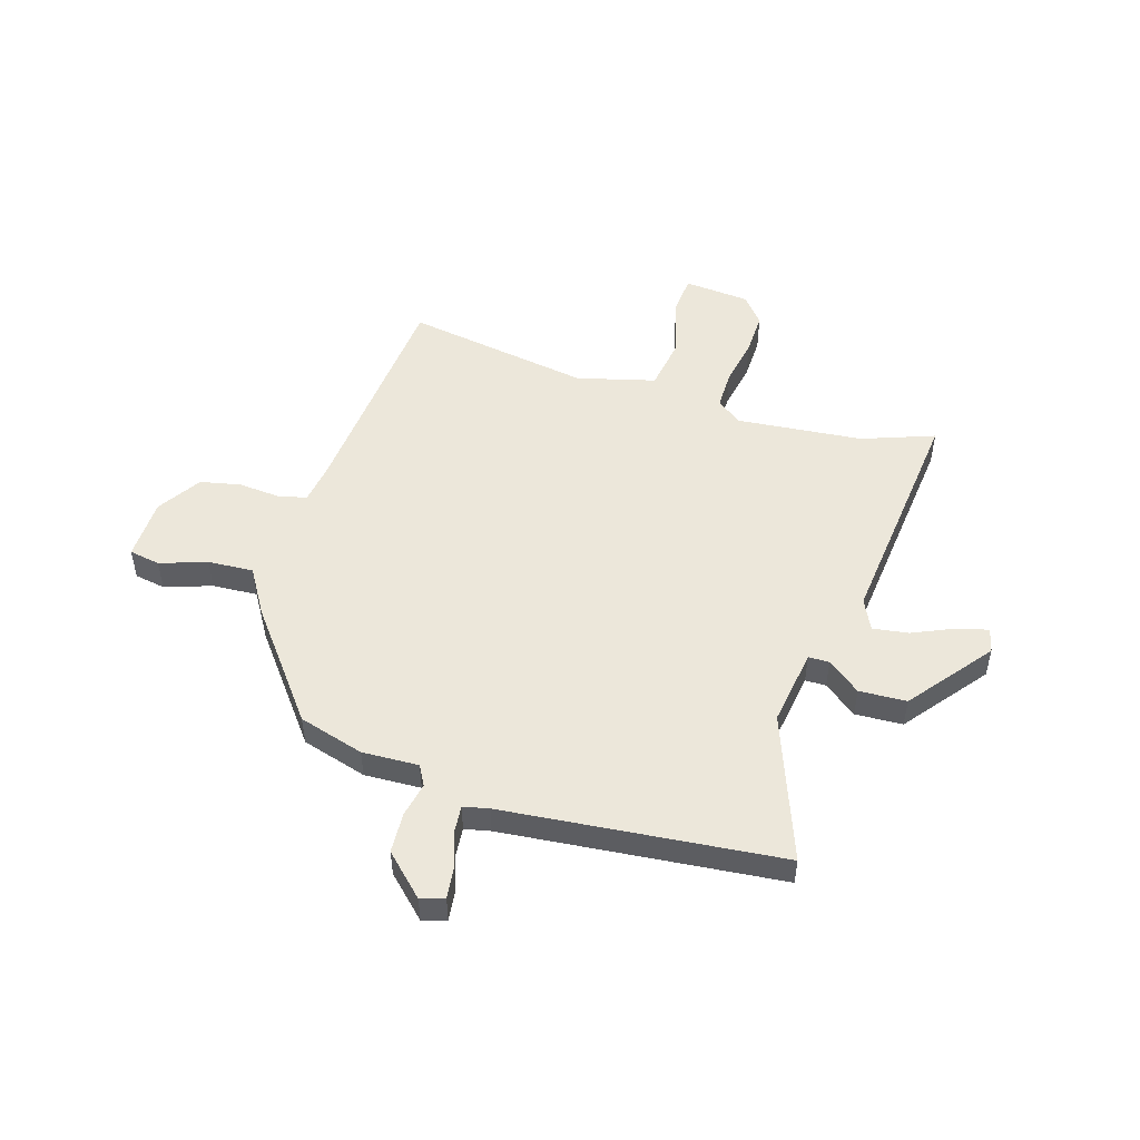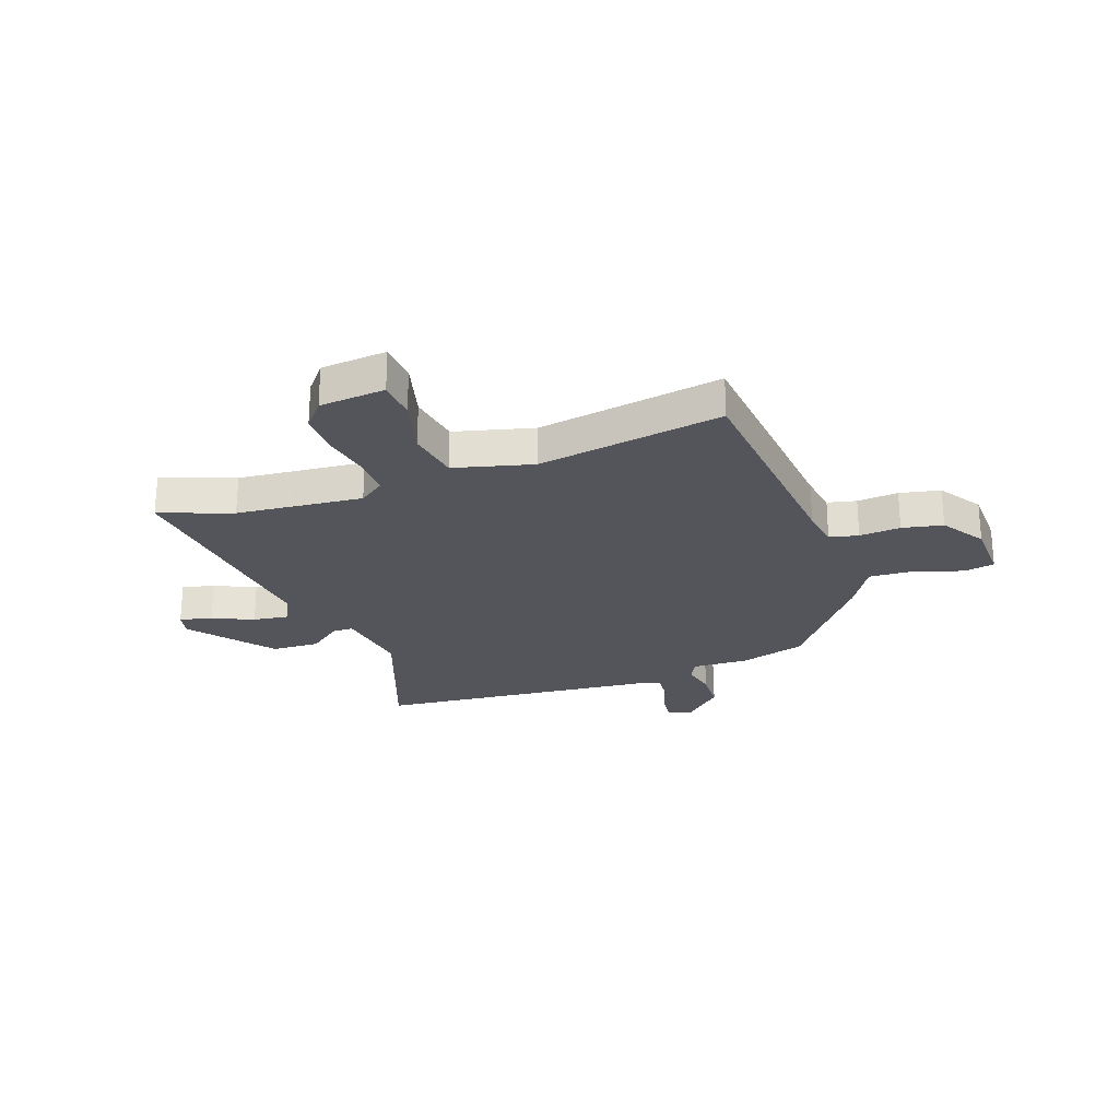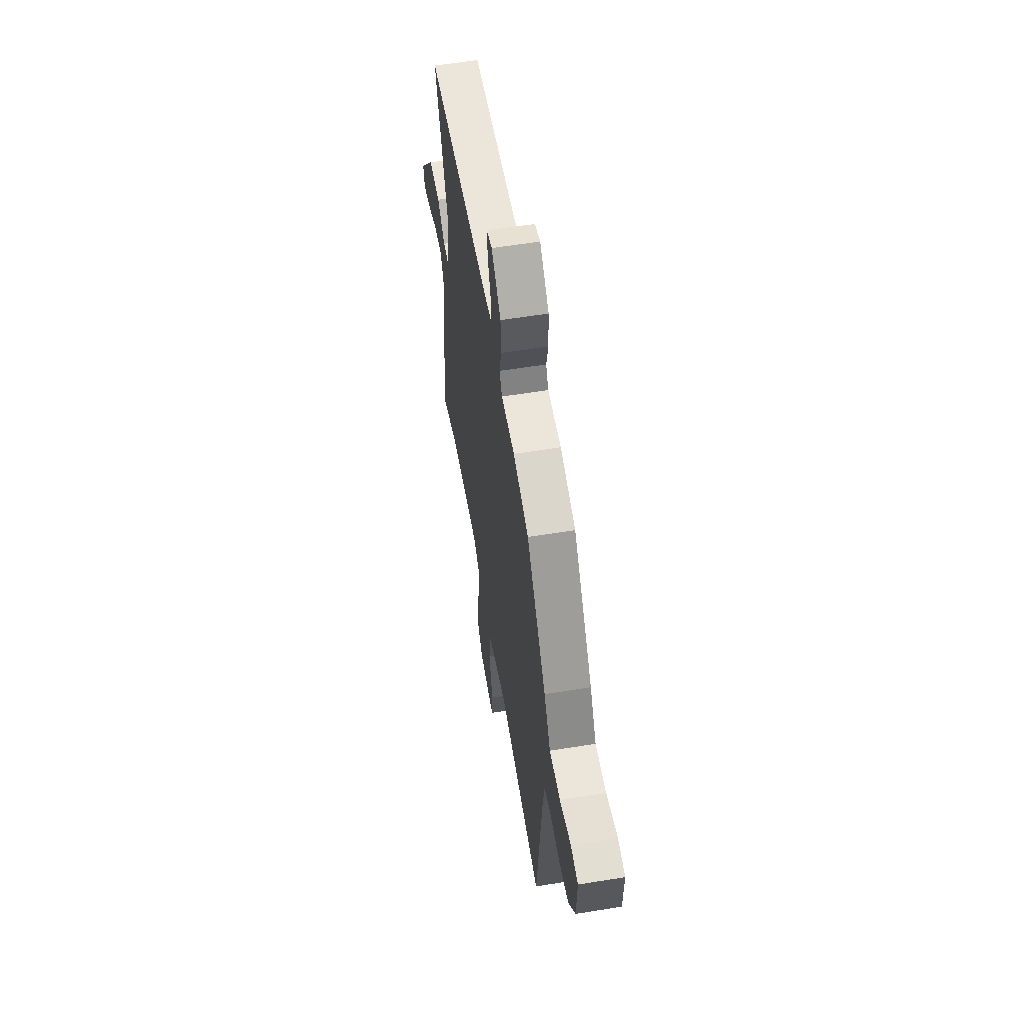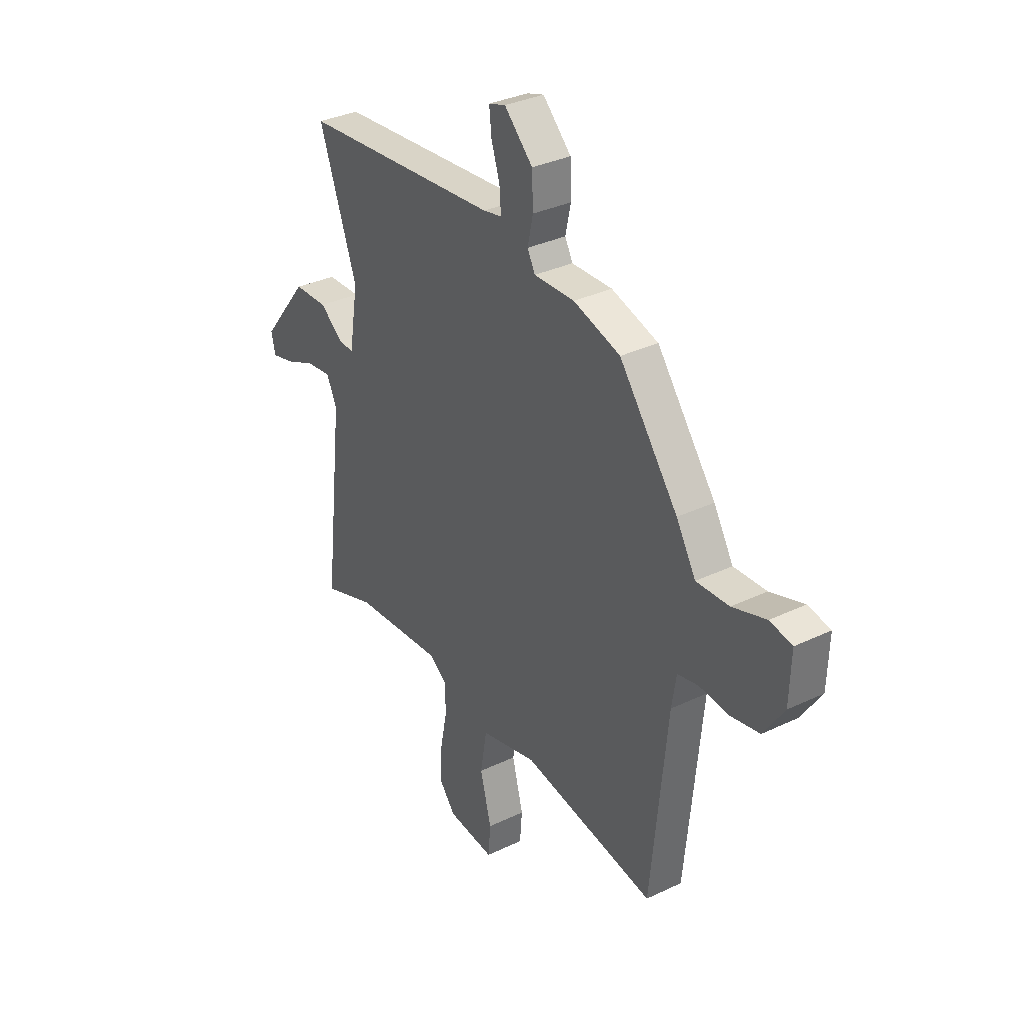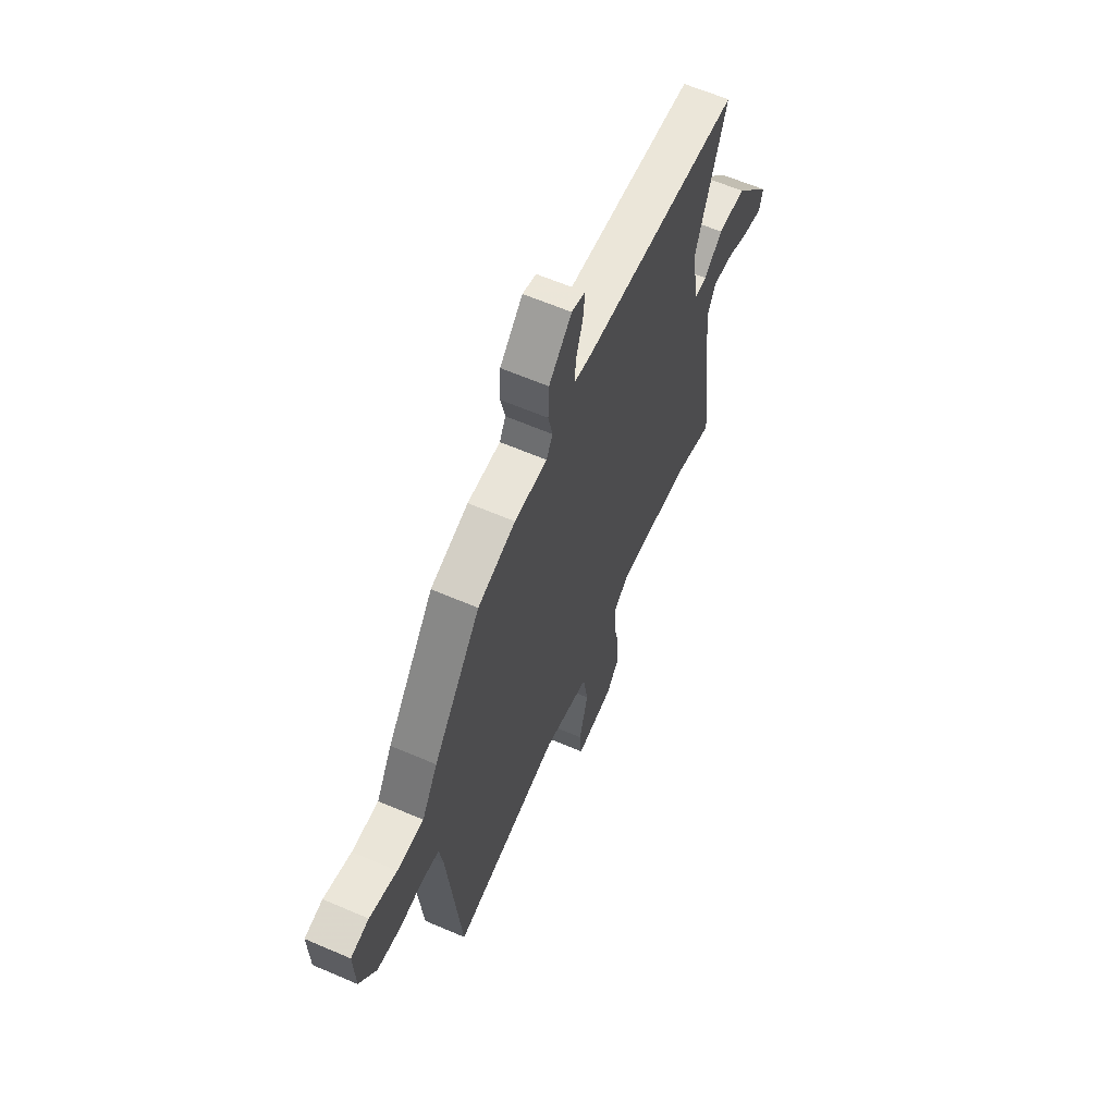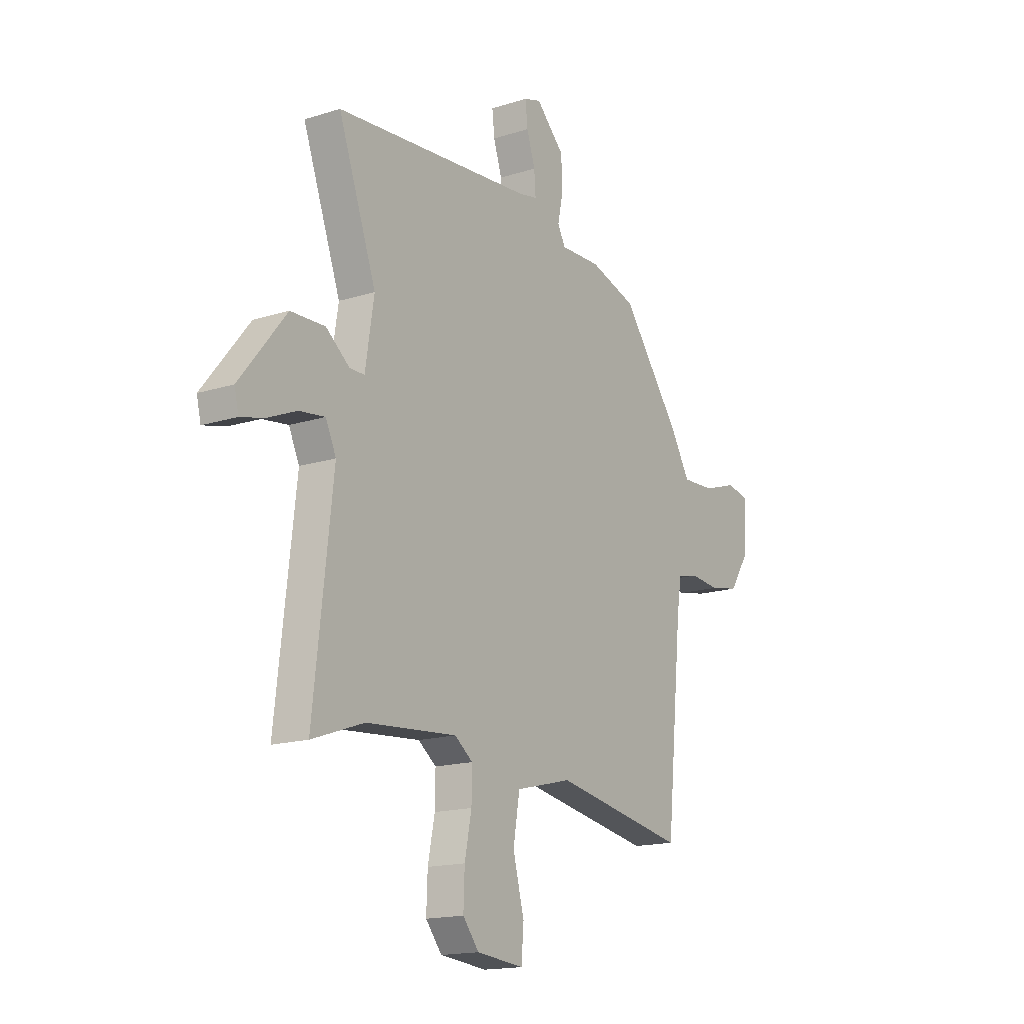
<metadata>
{"format":"obj","ext":"obj","renderer":"f3d","projection":"perspective","resolution":1024,"background":"white","views":[{"elev":50.8,"azim":16.4,"up":"+Y"},{"elev":-25.0,"azim":-160.8,"up":"+Y"},{"elev":57.7,"azim":-99.6,"up":"+Z"},{"elev":33.4,"azim":-123.3,"up":"+Z"},{"elev":62.1,"azim":-66.4,"up":"+Z"},{"elev":-16.3,"azim":123.1,"up":"+Z"}]}
</metadata>
<code>
v 0.551 0.07 0.475
v 0.452 0.07 0.201
v 0.475 0.07 0.057
v 0.514 0.07 0.057
v 0.575 0.07 0.105
v 0.664 0.07 0.102
v 0.785 0.07 -0.049
v 0.774 0.07 -0.095
v 0.714 0.07 -0.08
v 0.637 0.07 -0.047
v 0.57 0.07 -0.038
v 0.543 0.07 -0.096
v 0.593 0.07 -0.533
v 0.457 0.07 -0.485
v 0.221 0.07 -0.465
v 0.174 0.07 -0.5
v 0.175 0.07 -0.573
v 0.193 0.07 -0.662
v 0.196 0.07 -0.743
v 0.154 0.07 -0.795
v 0.031 0.07 -0.807
v 0.025 0.07 -0.733
v 0.054 0.07 -0.622
v 0.037 0.07 -0.523
v -0.11 0.07 -0.486
v -0.457 0.07 -0.546
v -0.499 0.07 -0.119
v -0.511 0.07 -0.044
v -0.565 0.07 -0.032
v -0.642 0.07 -0.039
v -0.718 0.07 -0.024
v -0.771 0.07 0.056
v -0.775 0.07 0.172
v -0.717 0.07 0.183
v -0.629 0.07 0.154
v -0.544 0.07 0.15
v -0.493 0.07 0.236
v -0.34 0.07 0.437
v -0.218 0.07 0.474
v -0.112 0.07 0.471
v -0.092 0.07 0.509
v -0.106 0.07 0.573
v -0.103 0.07 0.649
v -0.029 0.07 0.722
v 0.015 0.07 0.708
v 0.009 0.07 0.652
v -0.013 0.07 0.585
v -0.017 0.07 0.531
v 0.031 0.07 0.521
v 0.551 0 0.475
v 0.452 0 0.201
v 0.475 0 0.057
v 0.514 0 0.057
v 0.575 0 0.105
v 0.664 0 0.102
v 0.785 0 -0.049
v 0.774 0 -0.095
v 0.714 0 -0.08
v 0.637 0 -0.047
v 0.57 0 -0.038
v 0.543 0 -0.096
v 0.593 0 -0.533
v 0.457 0 -0.485
v 0.221 0 -0.465
v 0.174 0 -0.5
v 0.175 0 -0.573
v 0.193 0 -0.662
v 0.196 0 -0.743
v 0.154 0 -0.795
v 0.031 0 -0.807
v 0.025 0 -0.733
v 0.054 0 -0.622
v 0.037 0 -0.523
v -0.11 0 -0.486
v -0.457 0 -0.546
v -0.499 0 -0.119
v -0.511 0 -0.044
v -0.565 0 -0.032
v -0.642 0 -0.039
v -0.718 0 -0.024
v -0.771 0 0.056
v -0.775 0 0.172
v -0.717 0 0.183
v -0.629 0 0.154
v -0.544 0 0.15
v -0.493 0 0.236
v -0.34 0 0.437
v -0.218 0 0.474
v -0.112 0 0.471
v -0.092 0 0.509
v -0.106 0 0.573
v -0.103 0 0.649
v -0.029 0 0.722
v 0.015 0 0.708
v 0.009 0 0.652
v -0.013 0 0.585
v -0.017 0 0.531
v 0.031 0 0.521
f 45 46 47
f 44 45 47
f 43 44 47
f 42 43 47
f 41 42 47
f 40 41 47 48
f 38 39 40
f 37 38 40
f 36 37 40
f 36 40 48 49
f 33 34 35
f 32 33 35
f 31 32 35
f 30 31 35
f 29 30 35
f 28 29 35 36
f 25 26 27
f 24 25 27 28
f 21 22 23
f 20 21 23
f 19 20 23
f 18 19 23
f 17 18 23
f 16 17 23 24
f 28 36 49
f 24 28 49
f 16 24 49
f 15 16 49
f 8 9 10
f 7 8 10
f 6 7 10
f 5 6 10
f 4 5 10
f 3 4 10 11
f 49 1 2
f 49 2 3
f 15 49 3
f 14 15 3
f 3 11 12
f 3 12 13 14
f 96 95 94
f 96 94 93
f 96 93 92
f 96 92 91
f 96 91 90
f 97 96 90 89
f 89 88 87
f 89 87 86
f 89 86 85
f 98 97 89 85
f 84 83 82
f 84 82 81
f 84 81 80
f 84 80 79
f 84 79 78
f 85 84 78 77
f 76 75 74
f 77 76 74 73
f 72 71 70
f 72 70 69
f 72 69 68
f 72 68 67
f 72 67 66
f 73 72 66 65
f 98 85 77
f 98 77 73
f 98 73 65
f 98 65 64
f 59 58 57
f 59 57 56
f 59 56 55
f 59 55 54
f 59 54 53
f 60 59 53 52
f 51 50 98
f 52 51 98
f 52 98 64
f 52 64 63
f 61 60 52
f 63 62 61 52
f 1 50 51 2
f 2 51 52 3
f 3 52 53 4
f 4 53 54 5
f 5 54 55 6
f 6 55 56 7
f 7 56 57 8
f 8 57 58 9
f 9 58 59 10
f 10 59 60 11
f 11 60 61 12
f 12 61 62 13
f 13 62 63 14
f 14 63 64 15
f 15 64 65 16
f 16 65 66 17
f 17 66 67 18
f 18 67 68 19
f 19 68 69 20
f 20 69 70 21
f 21 70 71 22
f 22 71 72 23
f 23 72 73 24
f 24 73 74 25
f 25 74 75 26
f 26 75 76 27
f 27 76 77 28
f 28 77 78 29
f 29 78 79 30
f 30 79 80 31
f 31 80 81 32
f 32 81 82 33
f 33 82 83 34
f 34 83 84 35
f 35 84 85 36
f 36 85 86 37
f 37 86 87 38
f 38 87 88 39
f 39 88 89 40
f 40 89 90 41
f 41 90 91 42
f 42 91 92 43
f 43 92 93 44
f 44 93 94 45
f 45 94 95 46
f 46 95 96 47
f 47 96 97 48
f 48 97 98 49
f 49 98 50 1

</code>
